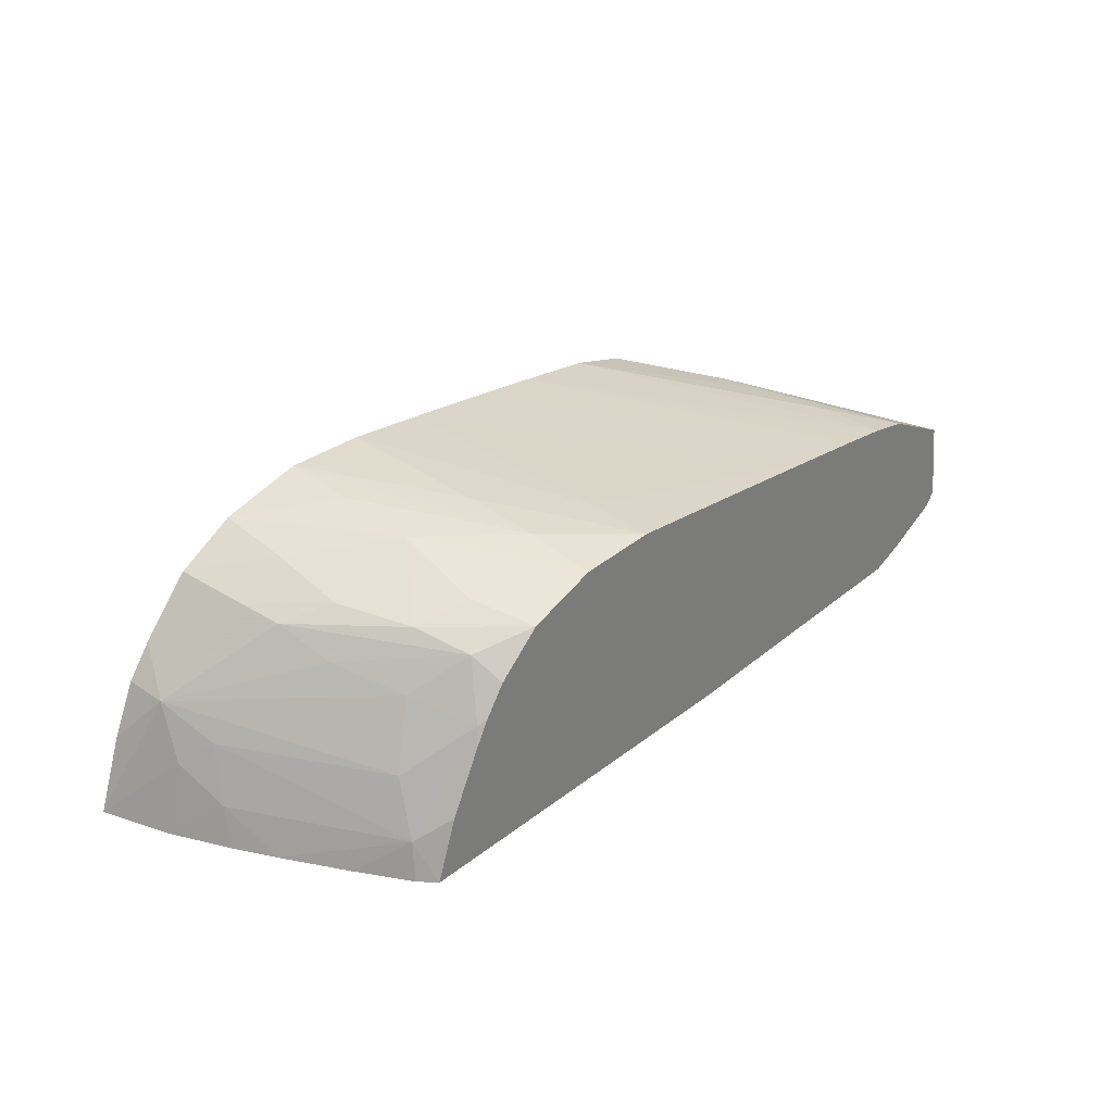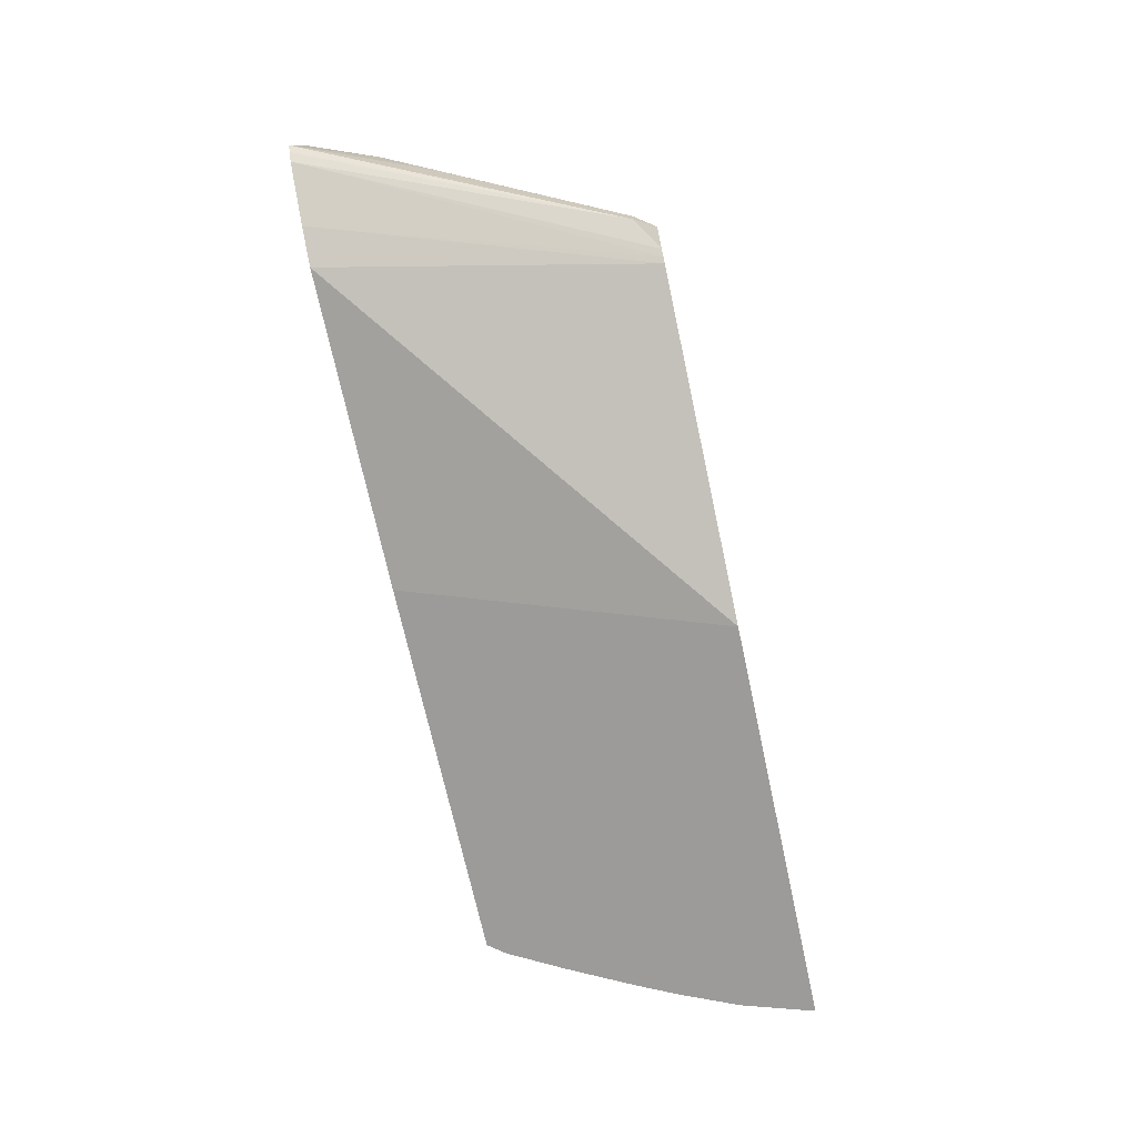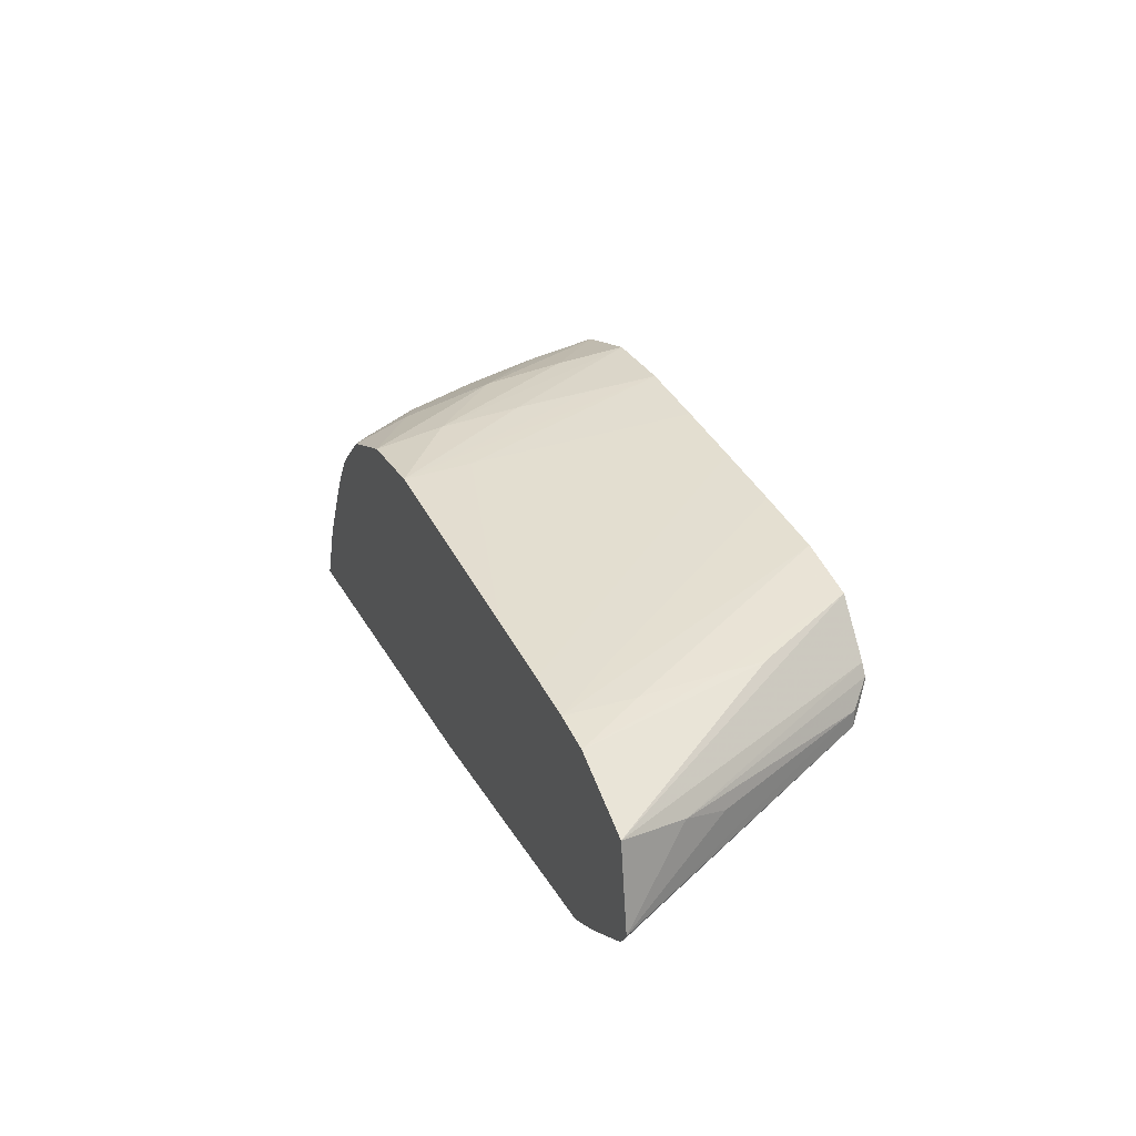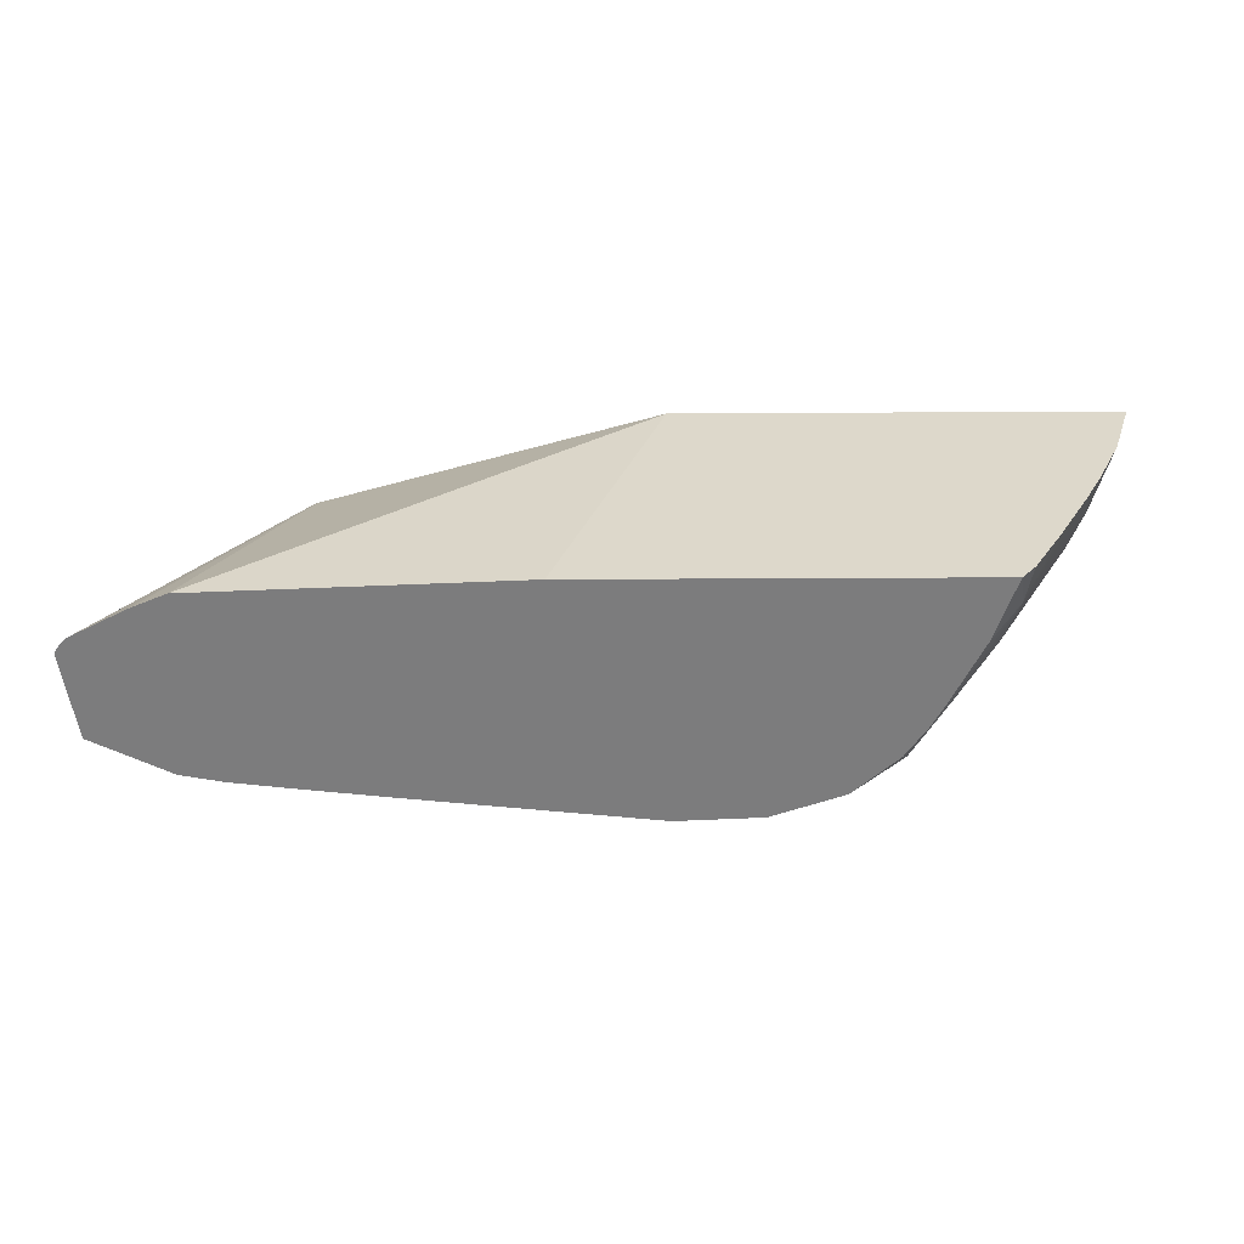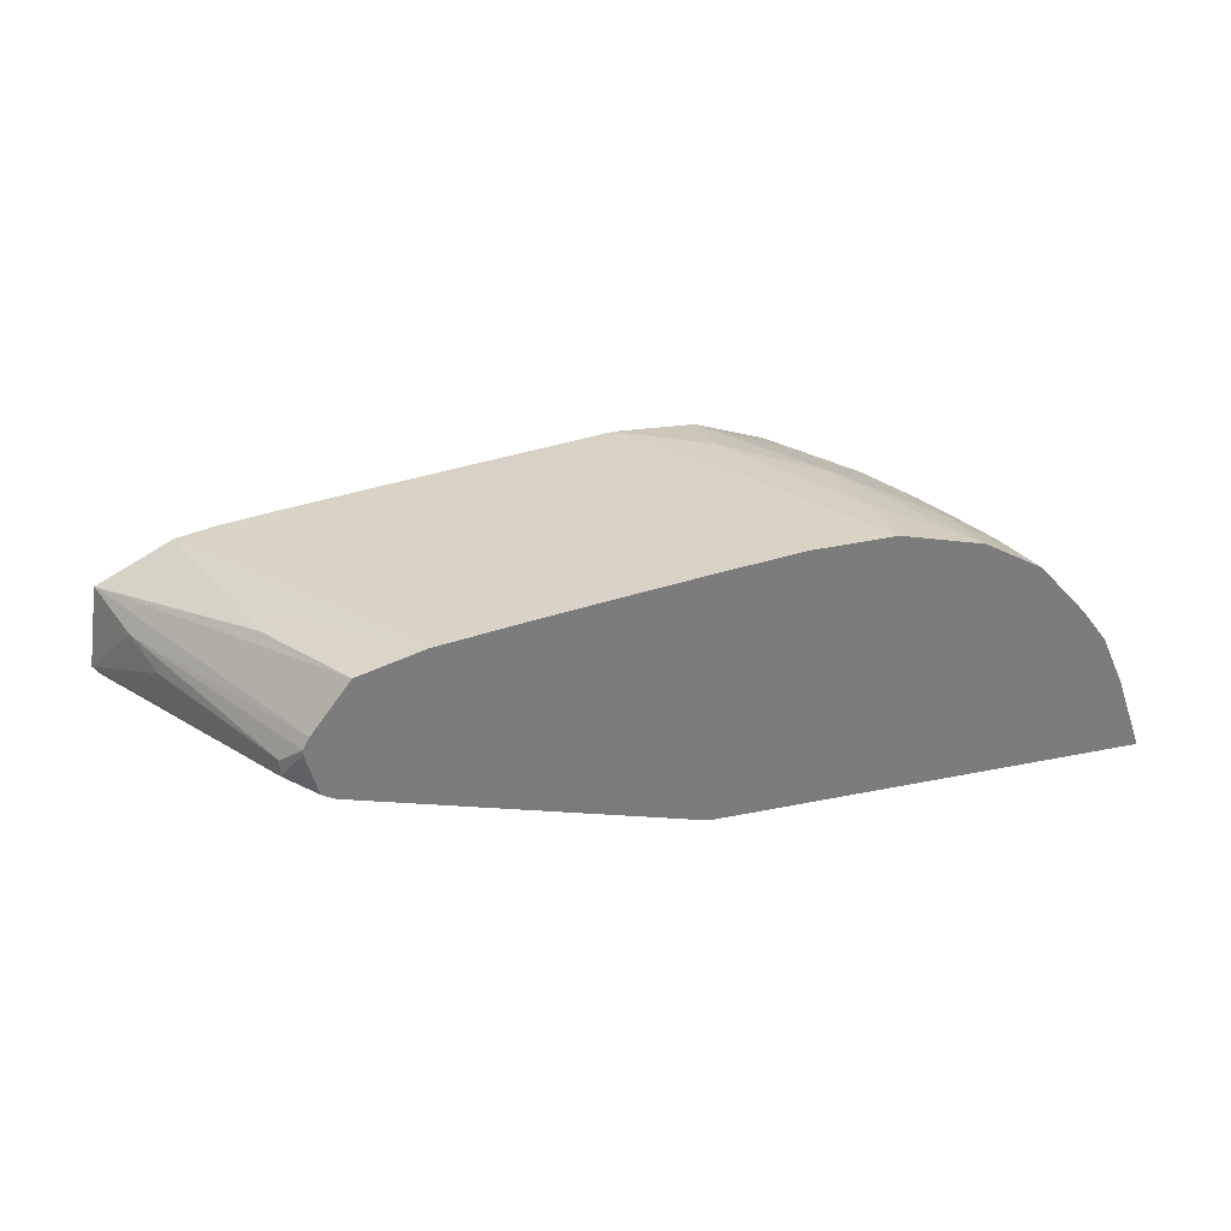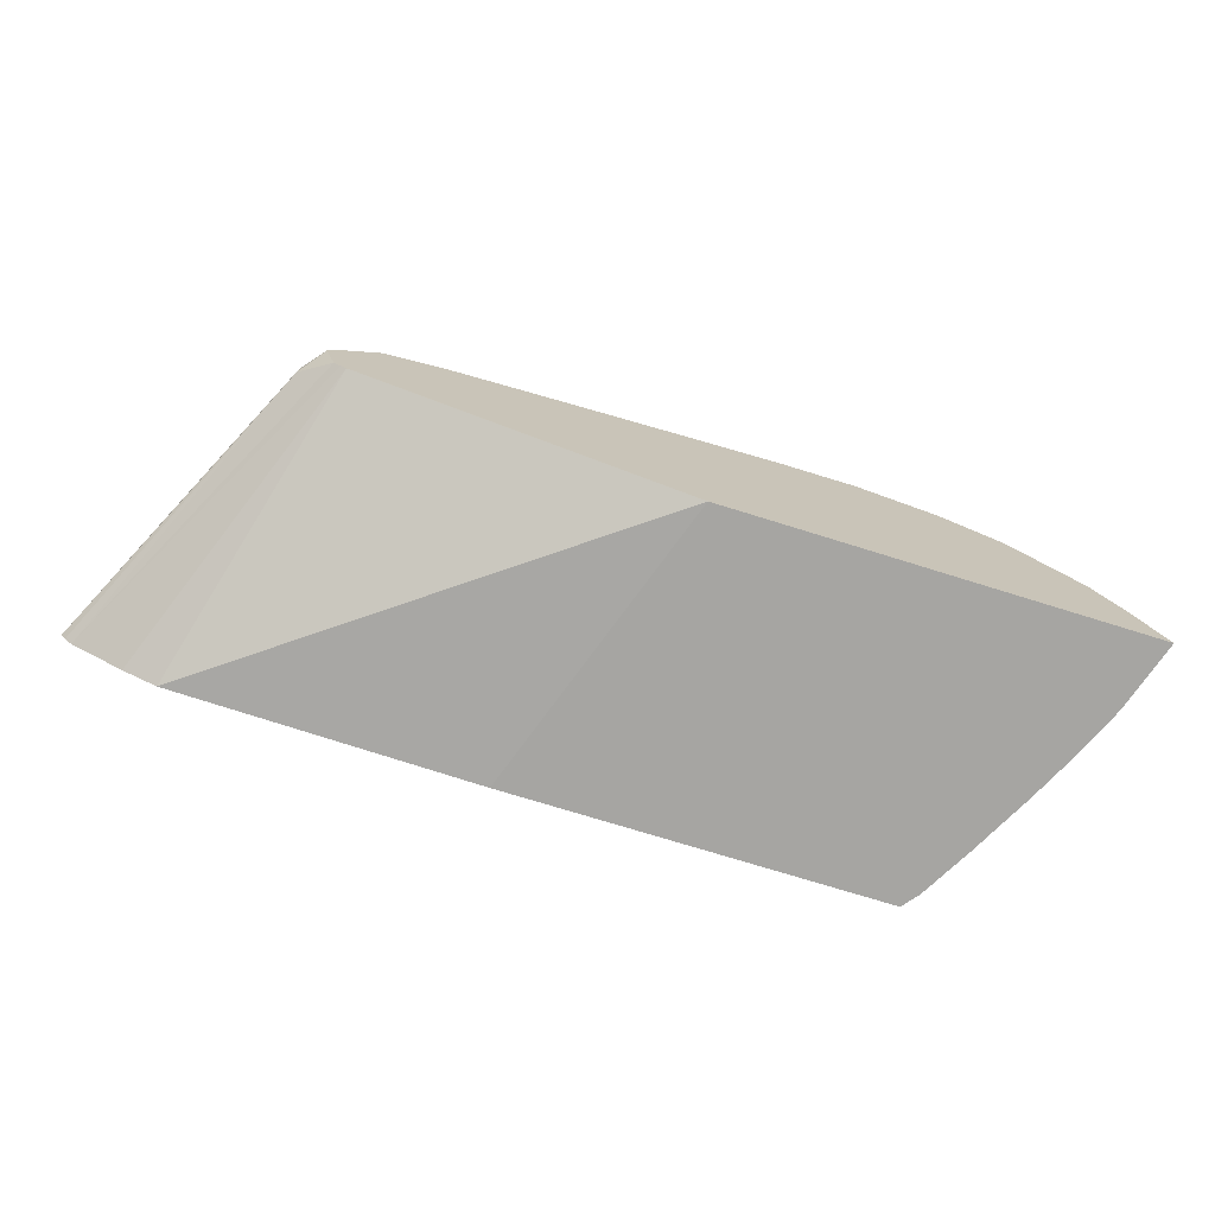
<metadata>
{"format":"obj","ext":"obj","renderer":"f3d","projection":"perspective","resolution":1024,"background":"white","views":[{"elev":32.0,"azim":-47.6,"up":"+Z"},{"elev":-69.7,"azim":102.2,"up":"+Z"},{"elev":28.7,"azim":66.5,"up":"+Z"},{"elev":-58.8,"azim":-179.7,"up":"+Y"},{"elev":31.3,"azim":163.6,"up":"+Z"},{"elev":-73.6,"azim":162.7,"up":"+Z"}]}
</metadata>
<code>
v -0.008054 -0.0371 0.01009
v -0.007423 -0.0378 0.009385
v -0.008054 -0.0371 0.009924
v -0.008277 -0.0371 0.01049
v -0.003935 -0.04533 0.009806
v -0.007423 -0.0378 0.008826
v -0.004585 -0.04373 0.009218
v -0.002657 -0.04774 0.007376
v -0.008465 -0.0371 0.008436
v -0.003097 -0.04774 0.01033
v -0.009625 -0.0371 0.01225
v -0.002829 -0.04774 0.007115
v -0.00309 -0.04774 0.006857
v -0.00871 -0.0371 0.008295
v -0.005741 -0.04774 0.01165
v -0.007544 -0.04098 0.01188
v -0.01185 -0.0371 0.01285
v -0.007414 -0.04247 0.01193
v -0.004938 -0.04774 0.005903
v -0.008902 -0.0371 0.008199
v -0.007143 -0.04533 0.01196
v -0.007168 -0.04774 0.01192
v -0.01471 -0.0371 0.01323
v -0.008997 -0.04533 0.01223
v -0.006142 -0.04774 0.0054
v -0.02039 -0.0371 0.005002
v -0.01152 -0.0371 0.007498
v -0.008997 -0.04774 0.01215
v -0.01185 -0.04247 0.01269
v -0.01756 -0.0371 0.01357
v -0.01679 -0.04774 0.005002
v -0.02202 -0.0371 0.005002
v -0.01141 -0.04774 0.01243
v -0.02041 -0.0371 0.0139
v -0.0302 -0.04774 0.005002
v -0.03521 -0.0371 0.005002
v -0.01185 -0.04774 0.01248
v -0.02327 -0.0371 0.01421
v -0.02041 -0.04533 0.01355
v -0.02945 -0.04774 0.007128
v -0.03047 -0.04686 0.006331
v -0.03067 -0.04714 0.005002
v -0.03442 -0.03961 0.005002
v -0.0337 -0.03954 0.007411
v -0.03341 -0.03853 0.009236
v -0.03429 -0.0371 0.007559
v -0.01471 -0.04774 0.01279
v -0.02327 -0.03962 0.01408
v -0.02041 -0.04774 0.01342
v -0.02612 -0.0371 0.01426
v -0.0284 -0.04774 0.009219
v -0.02817 -0.04756 0.00991
v -0.03008 -0.04597 0.008233
v -0.03293 -0.04043 0.008249
v -0.03333 -0.0412 0.006346
v -0.03284 -0.04308 0.005002
v -0.03183 -0.04501 0.005002
v -0.03168 -0.04531 0.005002
v -0.03353 -0.04165 0.005002
v -0.03262 -0.0371 0.01051
v -0.03348 -0.0371 0.009351
v -0.02908 -0.04538 0.01049
v -0.02998 -0.04295 0.01106
v -0.0304 -0.04105 0.01186
v -0.03064 -0.03962 0.01208
v -0.02327 -0.04247 0.01393
v -0.02327 -0.04533 0.0137
v -0.02327 -0.04774 0.0133
v -0.02612 -0.03962 0.01405
v -0.02898 -0.0371 0.01352
v -0.02793 -0.04774 0.01008
v -0.0275 -0.04669 0.01181
v -0.03096 -0.0371 0.01238
v -0.02808 -0.04479 0.01227
v -0.02901 -0.04219 0.01248
v -0.02898 -0.03962 0.01309
v -0.02612 -0.04247 0.01371
v -0.02638 -0.04557 0.01284
v -0.02568 -0.04774 0.01245
v -0.0272 -0.04774 0.01112
f 1 2 6
f 1 6 3
f 1 3 9
f 1 9 14
f 1 14 20
f 1 20 27
f 1 27 32
f 1 32 36
f 1 36 46
f 1 46 61
f 1 61 60
f 1 60 73
f 1 73 70
f 1 70 50
f 1 50 38
f 1 38 34
f 1 34 30
f 1 30 23
f 1 23 17
f 1 17 11
f 1 11 4
f 1 4 5
f 1 5 2
f 2 5 7
f 2 7 8
f 2 8 6
f 3 6 9
f 4 10 5
f 4 11 10
f 5 10 8
f 5 8 7
f 6 8 12
f 6 12 13
f 6 13 9
f 8 10 15
f 8 15 22
f 8 22 28
f 8 28 33
f 8 33 37
f 8 37 47
f 8 47 49
f 8 49 68
f 8 68 79
f 8 79 80
f 8 80 71
f 8 71 51
f 8 51 40
f 8 40 35
f 8 35 31
f 8 31 25
f 8 25 19
f 8 19 13
f 8 13 12
f 9 13 14
f 10 11 16
f 10 16 15
f 11 17 18
f 11 18 16
f 13 19 14
f 14 19 20
f 15 16 18
f 15 18 21
f 15 21 22
f 17 23 24
f 17 24 22
f 17 22 21
f 17 21 18
f 19 25 20
f 20 25 26
f 20 26 27
f 22 24 28
f 23 29 24
f 23 30 29
f 24 29 28
f 25 31 26
f 26 32 27
f 26 31 35
f 26 35 42
f 26 42 58
f 26 58 57
f 26 57 56
f 26 56 59
f 26 59 43
f 26 43 36
f 26 36 32
f 28 29 30
f 28 30 33
f 30 34 33
f 33 34 37
f 34 38 39
f 34 39 37
f 35 40 41
f 35 41 42
f 36 43 44
f 36 44 45
f 36 45 46
f 37 39 47
f 38 48 49
f 38 49 39
f 38 50 48
f 39 49 47
f 40 51 41
f 41 51 52
f 41 52 53
f 41 53 54
f 41 54 55
f 41 55 56
f 41 56 57
f 41 57 58
f 41 58 42
f 43 59 55
f 43 55 44
f 44 55 54
f 44 54 45
f 45 60 61
f 45 61 46
f 45 54 53
f 45 53 62
f 45 62 63
f 45 63 64
f 45 64 65
f 45 65 60
f 48 50 66
f 48 66 49
f 49 66 67
f 49 67 68
f 50 69 67
f 50 67 66
f 50 70 69
f 51 71 52
f 52 62 53
f 52 71 72
f 52 72 62
f 55 59 56
f 60 65 73
f 62 72 63
f 63 72 64
f 64 72 74
f 64 74 75
f 64 75 65
f 65 75 76
f 65 76 73
f 67 69 77
f 67 77 68
f 68 77 78
f 68 78 79
f 69 70 77
f 70 73 76
f 70 76 77
f 71 80 72
f 72 80 79
f 72 79 74
f 74 79 78
f 74 78 77
f 74 77 75
f 75 77 76

</code>
